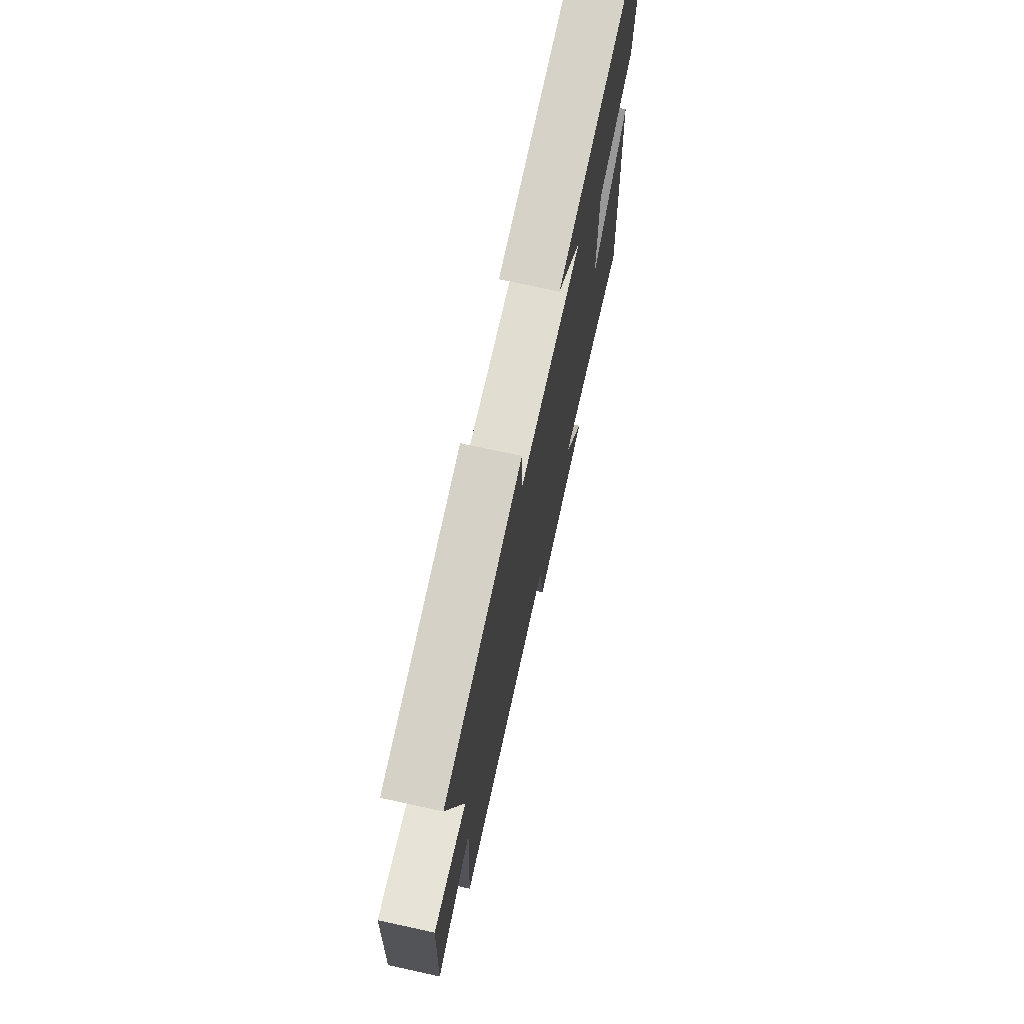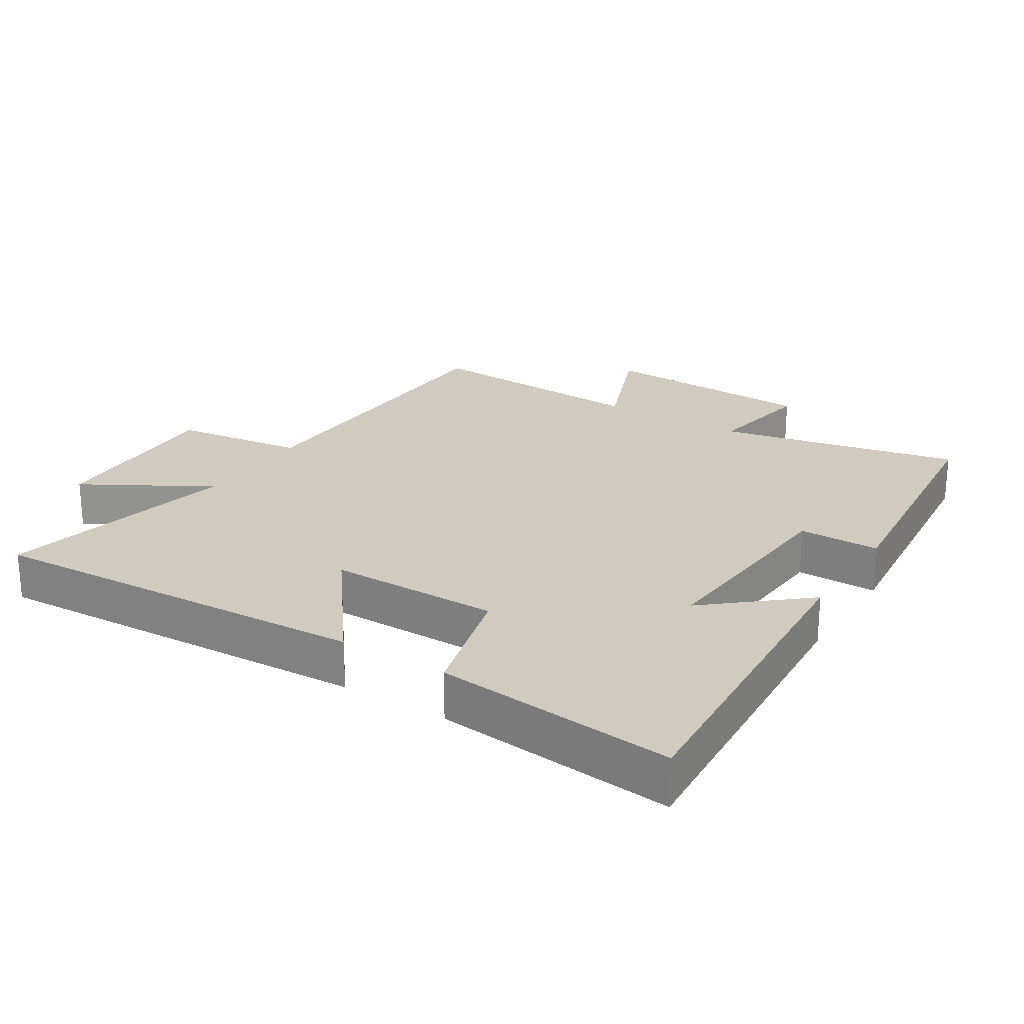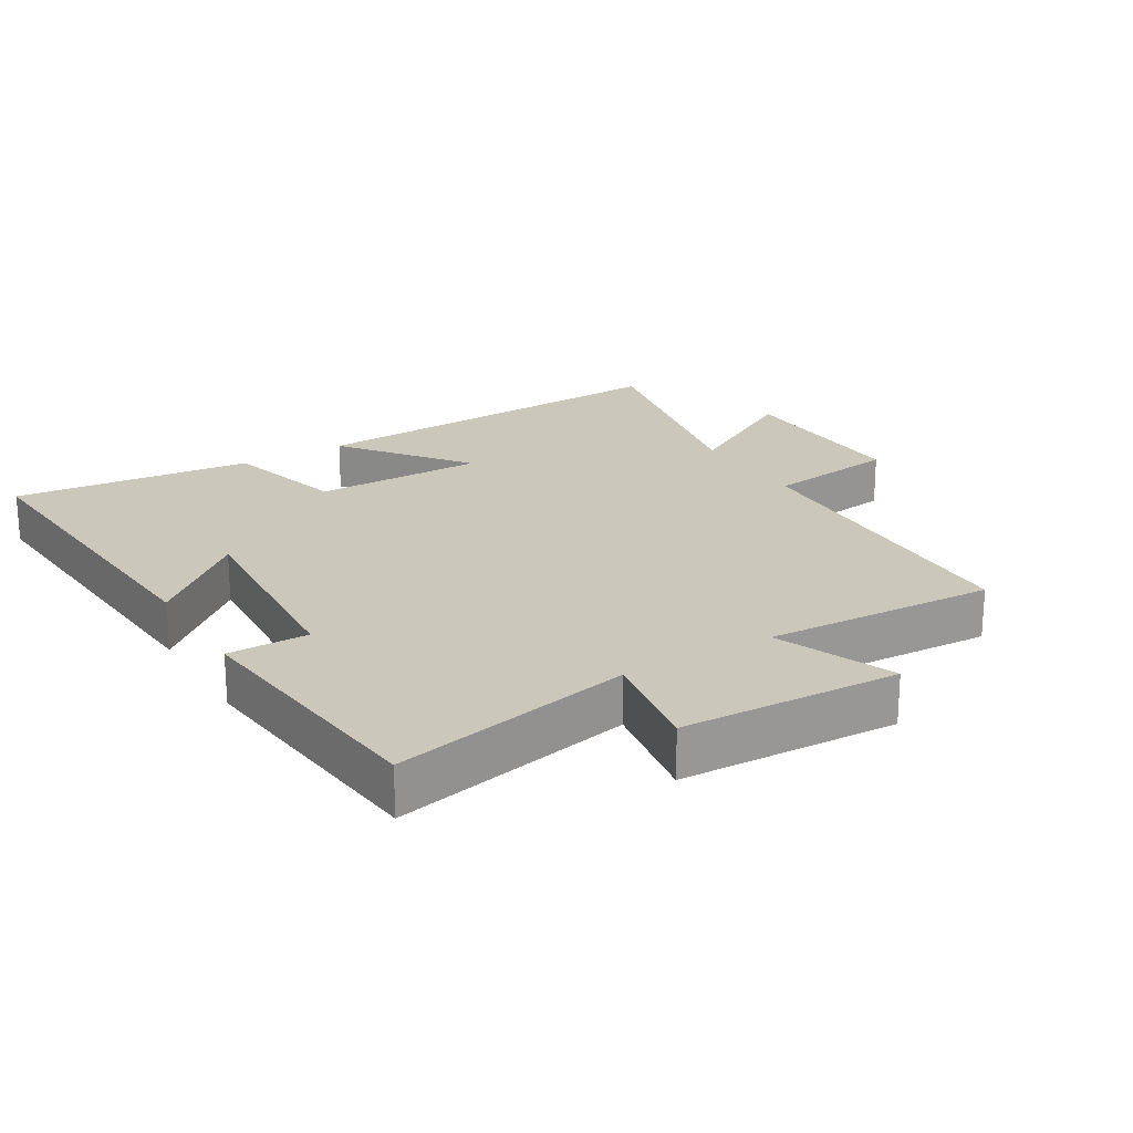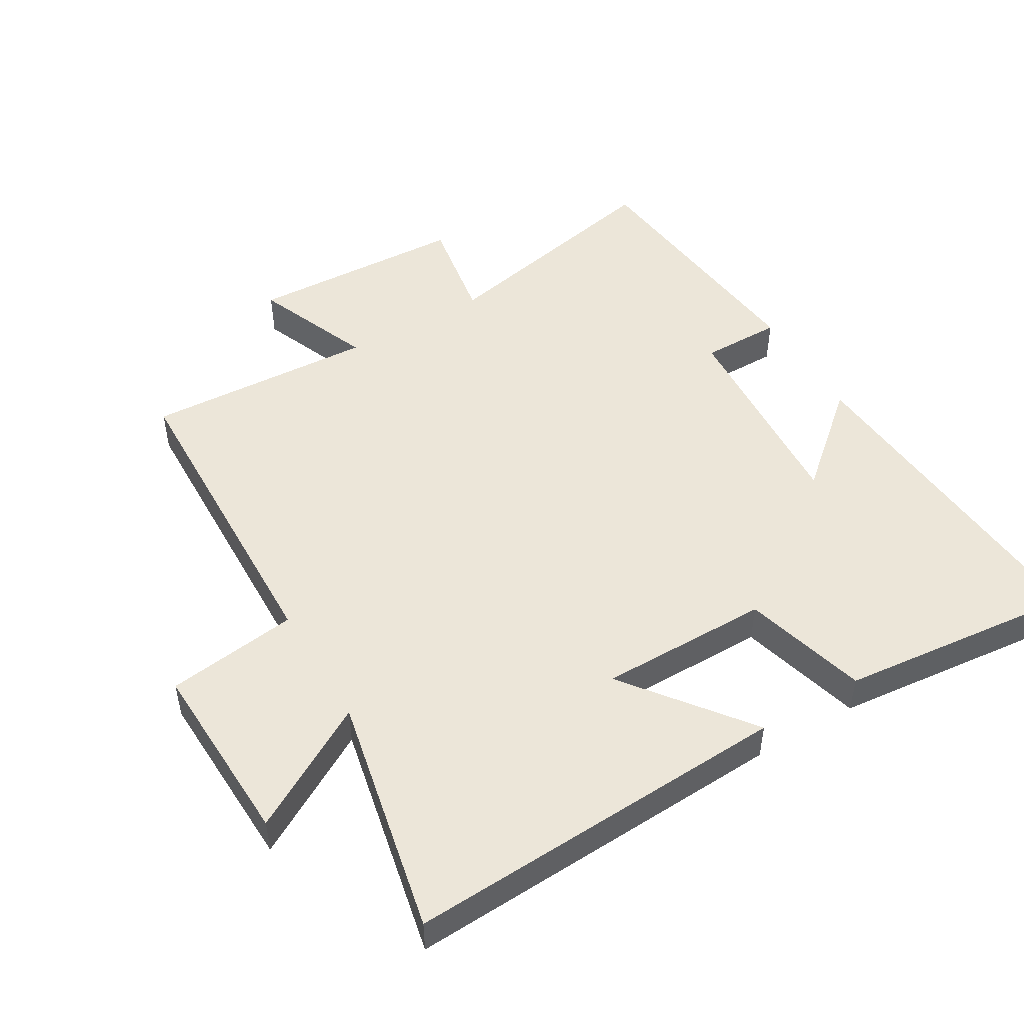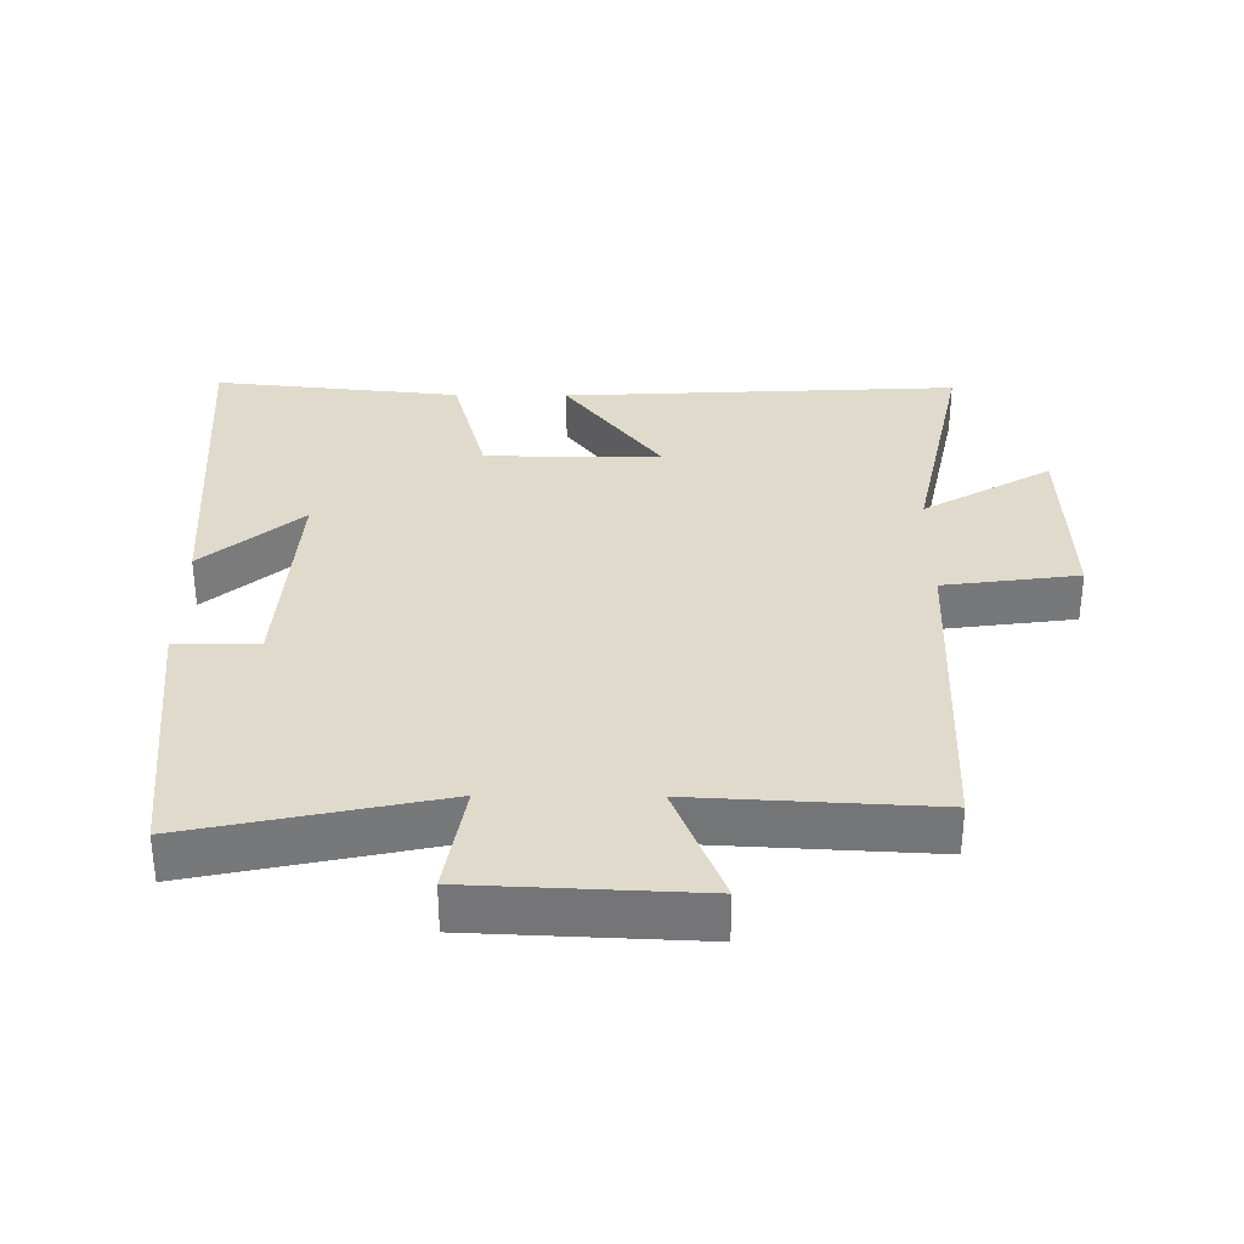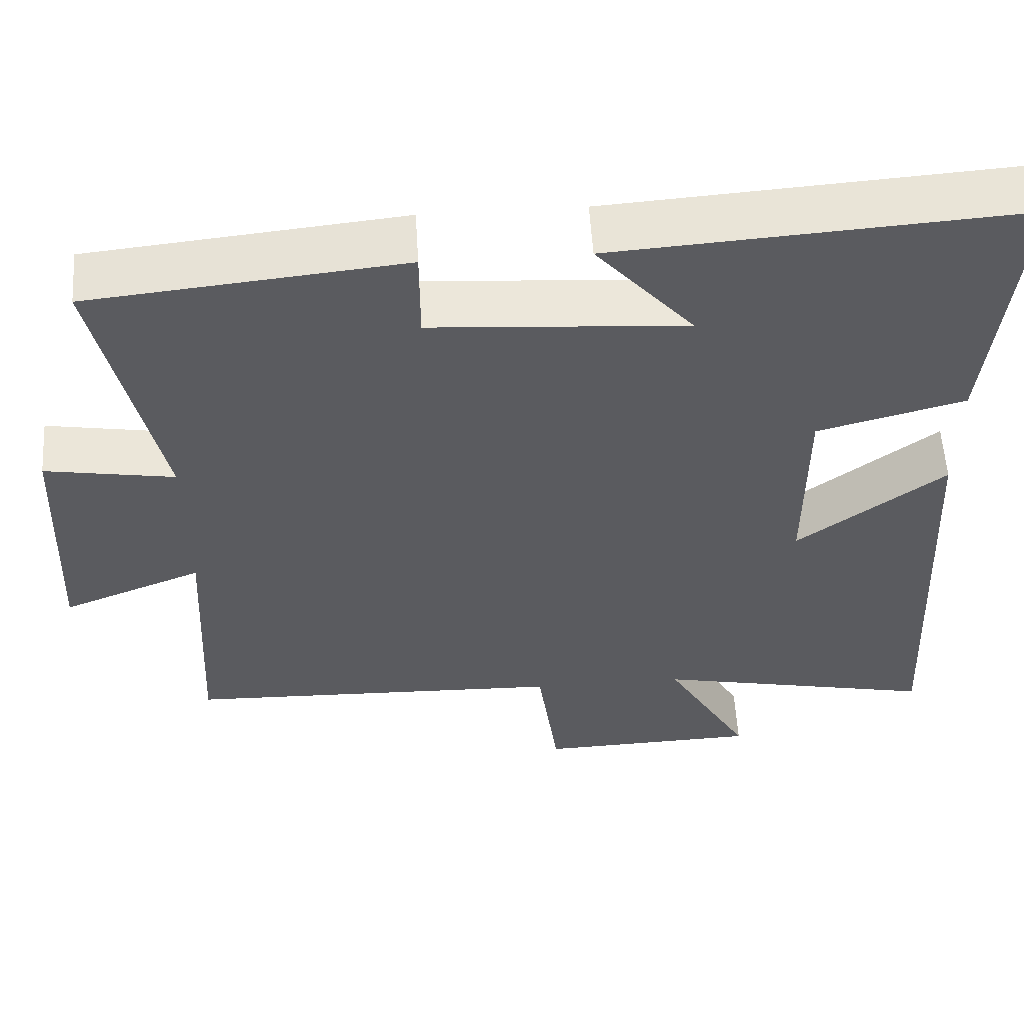
<metadata>
{"format":"obj","ext":"obj","renderer":"f3d","projection":"perspective","resolution":1024,"background":"white","views":[{"elev":72.9,"azim":102.3,"up":"+Z"},{"elev":23.4,"azim":-57.6,"up":"+Y"},{"elev":21.7,"azim":59.0,"up":"+Y"},{"elev":49.1,"azim":-120.6,"up":"+Y"},{"elev":33.1,"azim":90.5,"up":"+Y"},{"elev":56.7,"azim":176.5,"up":"+Z"}]}
</metadata>
<code>
v -0.537 0.07 0.537
v -0.02 0.07 0.5
v -0.144 0.07 0.356
v 0.18 0.07 0.378
v 0.18 0.07 0.5
v 0.578 0.07 0.458
v 0.5 0.07 0.093
v 0.665 0.07 0.121
v 0.679 0.07 -0.209
v 0.5 0.07 -0.137
v 0.518 0.07 -0.486
v 0.032 0.07 -0.5
v 0.005 0.07 -0.699
v -0.277 0.07 -0.689
v -0.168 0.07 -0.5
v -0.53 0.07 -0.576
v -0.5 0.07 0.008
v -0.313 0.07 -0.135
v -0.313 0.07 0.123
v -0.5 0.07 0.174
v -0.537 0 0.537
v -0.02 0 0.5
v -0.144 0 0.356
v 0.18 0 0.378
v 0.18 0 0.5
v 0.578 0 0.458
v 0.5 0 0.093
v 0.665 0 0.121
v 0.679 0 -0.209
v 0.5 0 -0.137
v 0.518 0 -0.486
v 0.032 0 -0.5
v 0.005 0 -0.699
v -0.277 0 -0.689
v -0.168 0 -0.5
v -0.53 0 -0.576
v -0.5 0 0.008
v -0.313 0 -0.135
v -0.313 0 0.123
v -0.5 0 0.174
f 19 20 1
f 15 16 17 18
f 15 18 19
f 12 13 14 15
f 10 11 12 15
f 10 15 19
f 7 8 9 10
f 7 10 19
f 4 5 6 7
f 3 4 7 19
f 1 2 3
f 1 3 19
f 21 40 39
f 38 37 36 35
f 39 38 35
f 35 34 33 32
f 35 32 31 30
f 39 35 30
f 30 29 28 27
f 39 30 27
f 27 26 25 24
f 39 27 24 23
f 23 22 21
f 39 23 21
f 1 21 22 2
f 2 22 23 3
f 3 23 24 4
f 4 24 25 5
f 5 25 26 6
f 6 26 27 7
f 7 27 28 8
f 8 28 29 9
f 9 29 30 10
f 10 30 31 11
f 11 31 32 12
f 12 32 33 13
f 13 33 34 14
f 14 34 35 15
f 15 35 36 16
f 16 36 37 17
f 17 37 38 18
f 18 38 39 19
f 19 39 40 20
f 20 40 21 1

</code>
